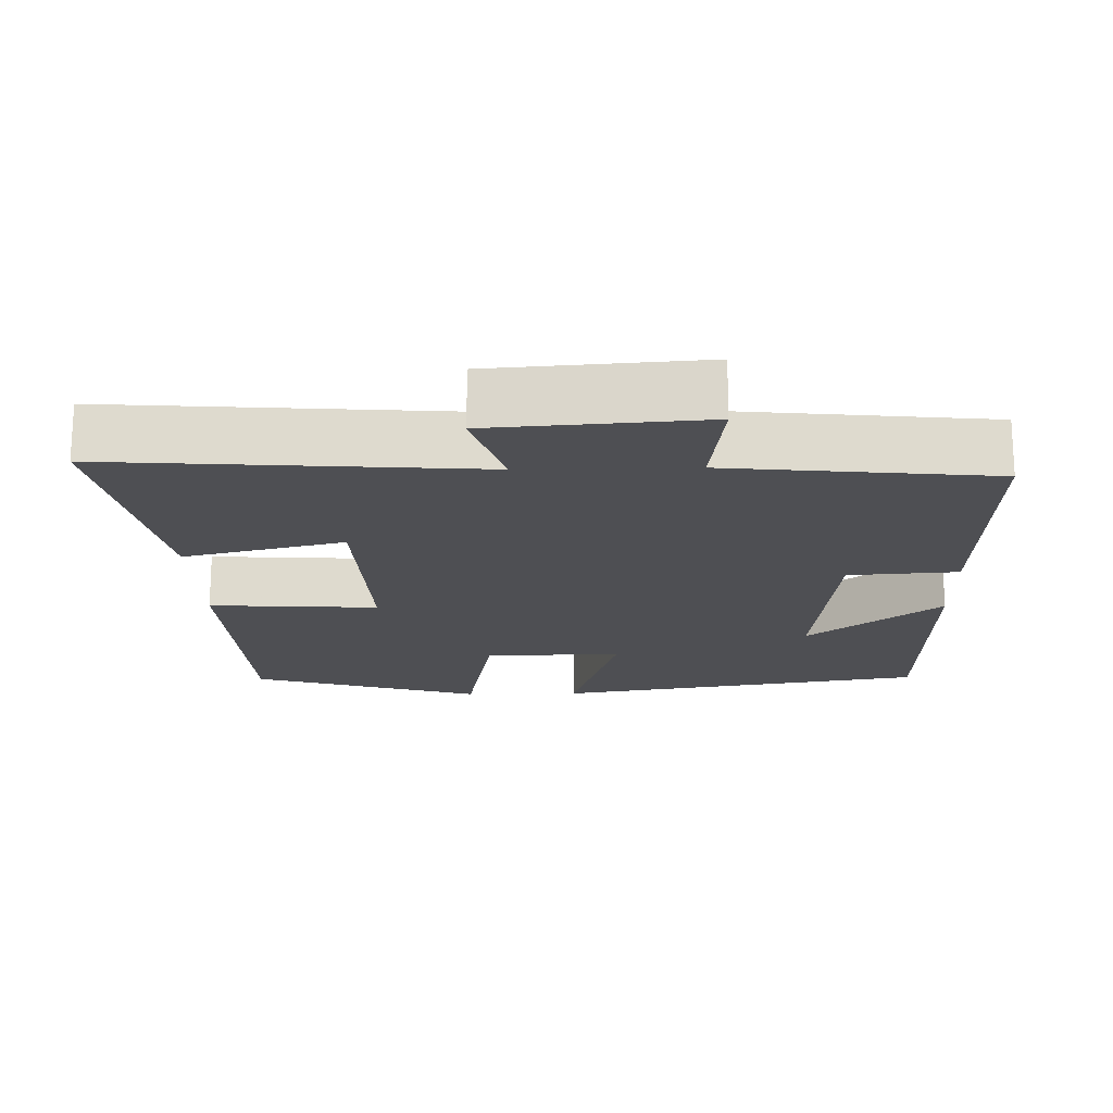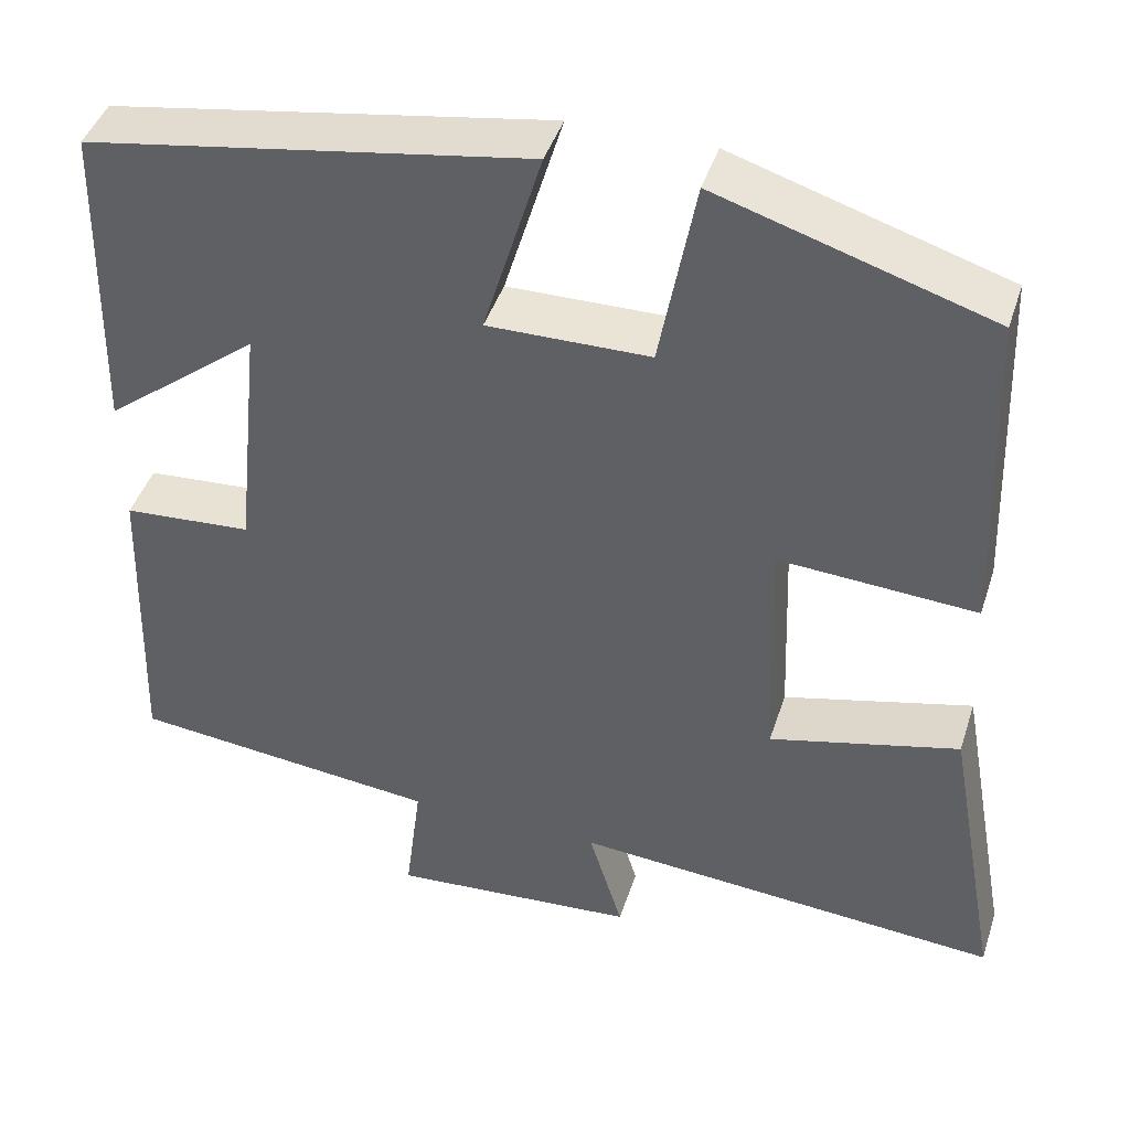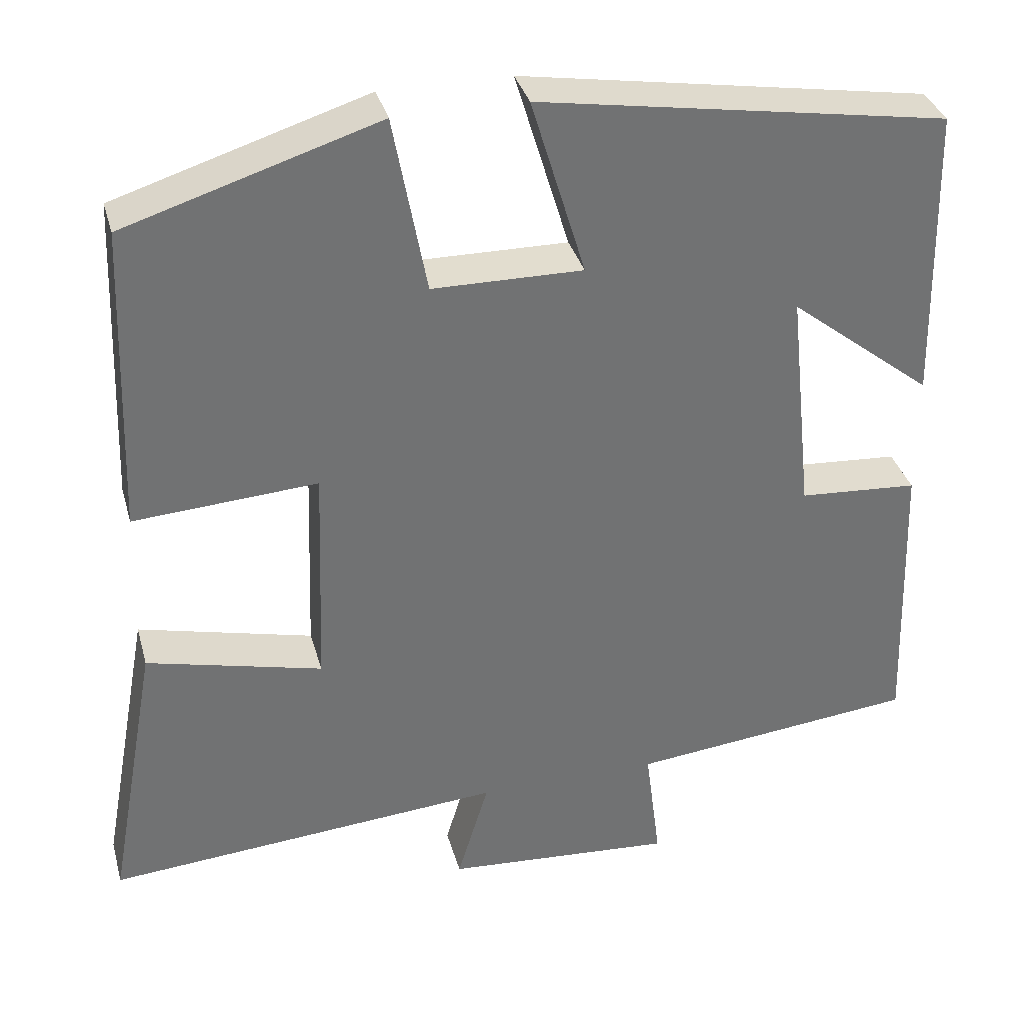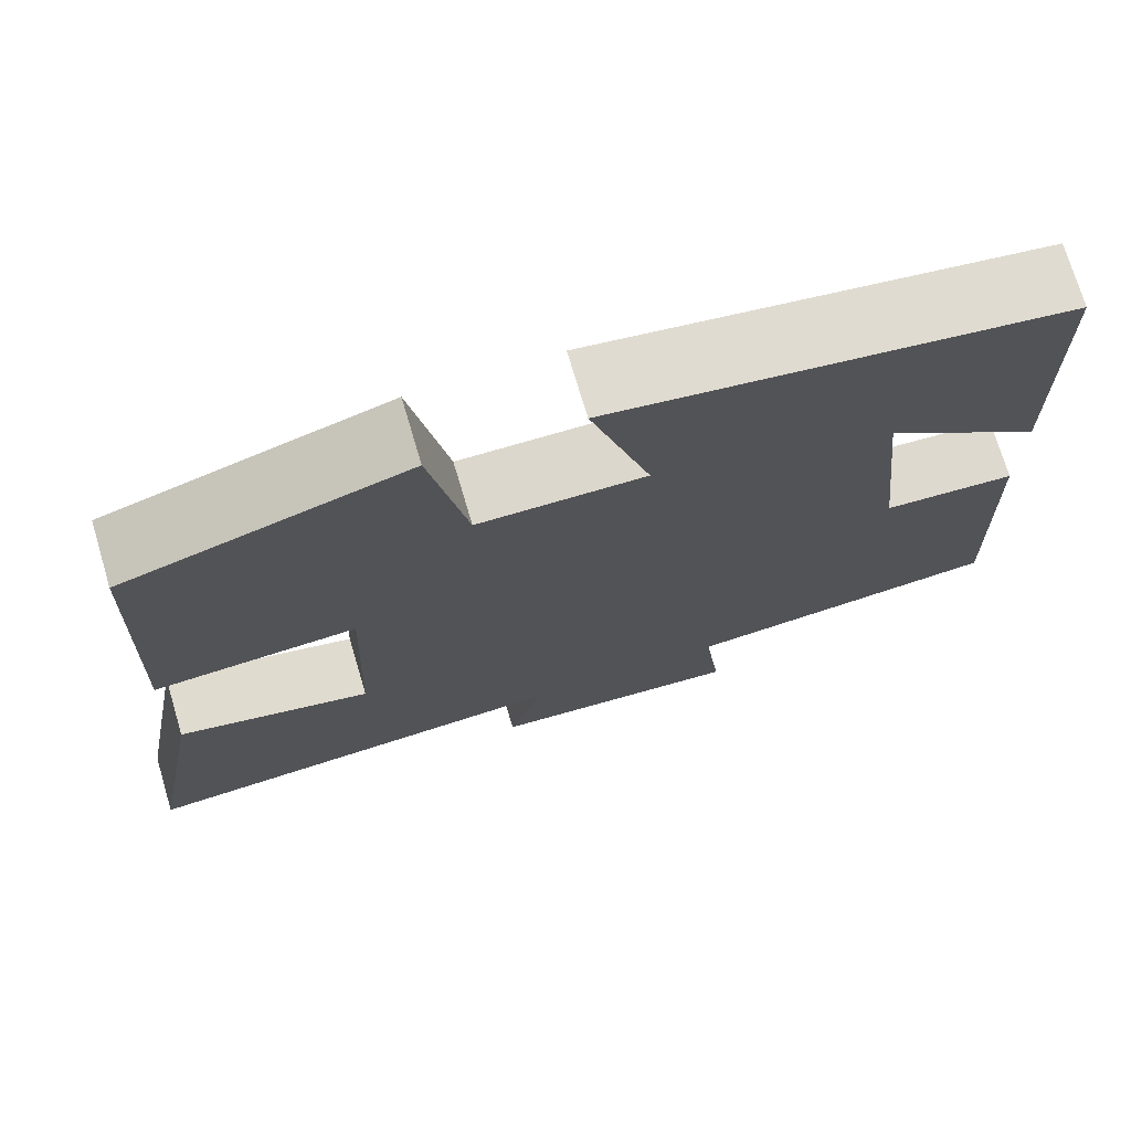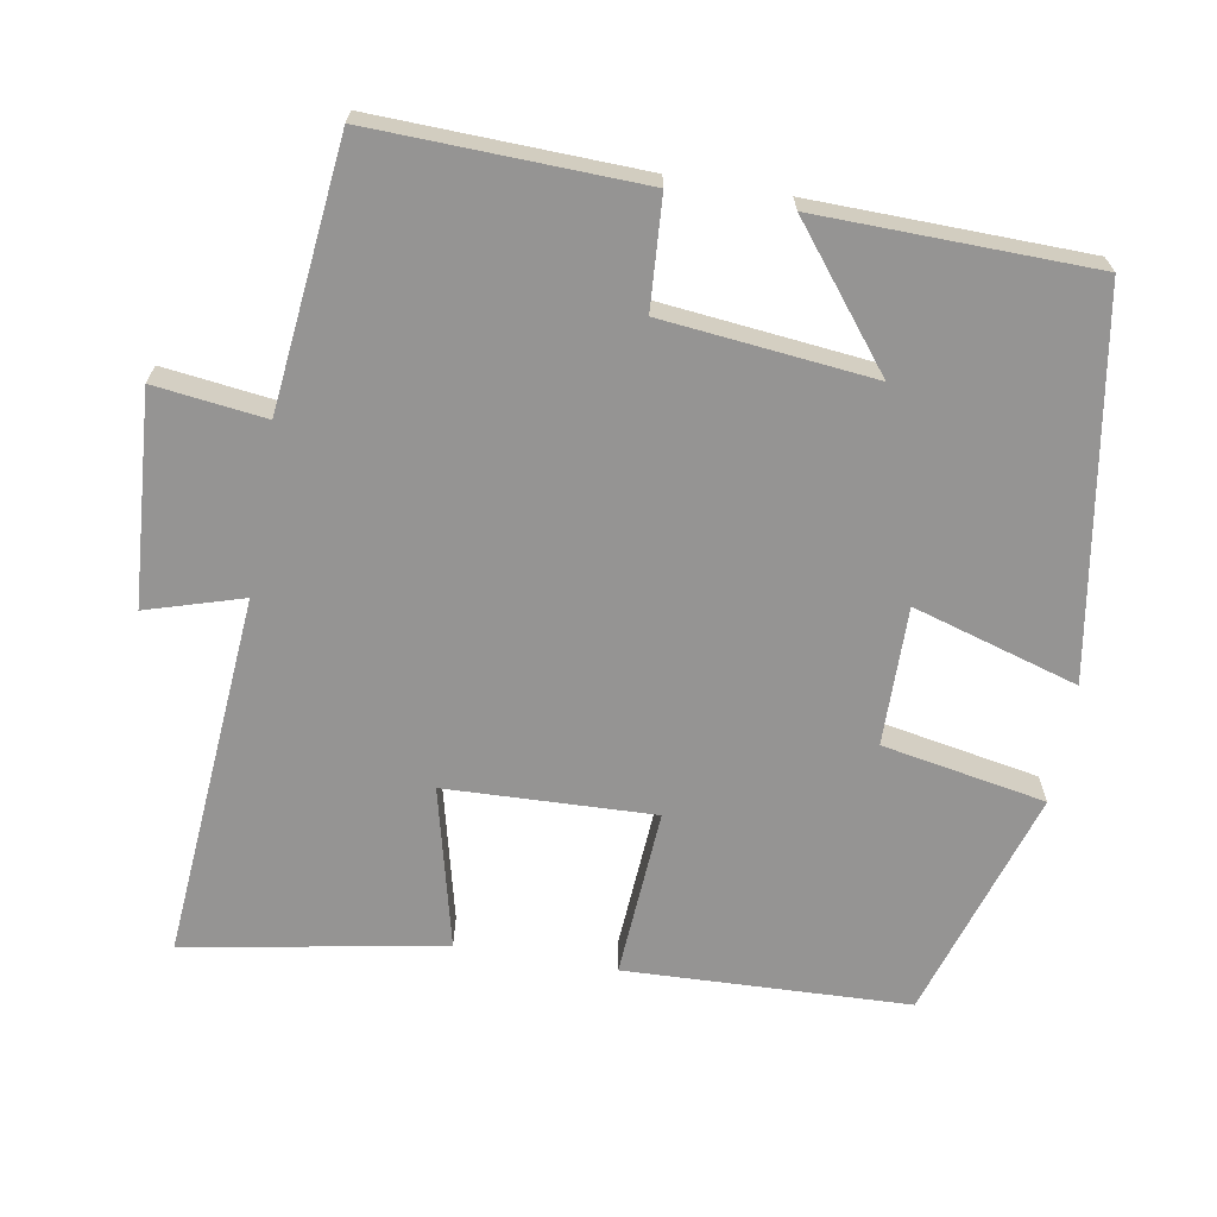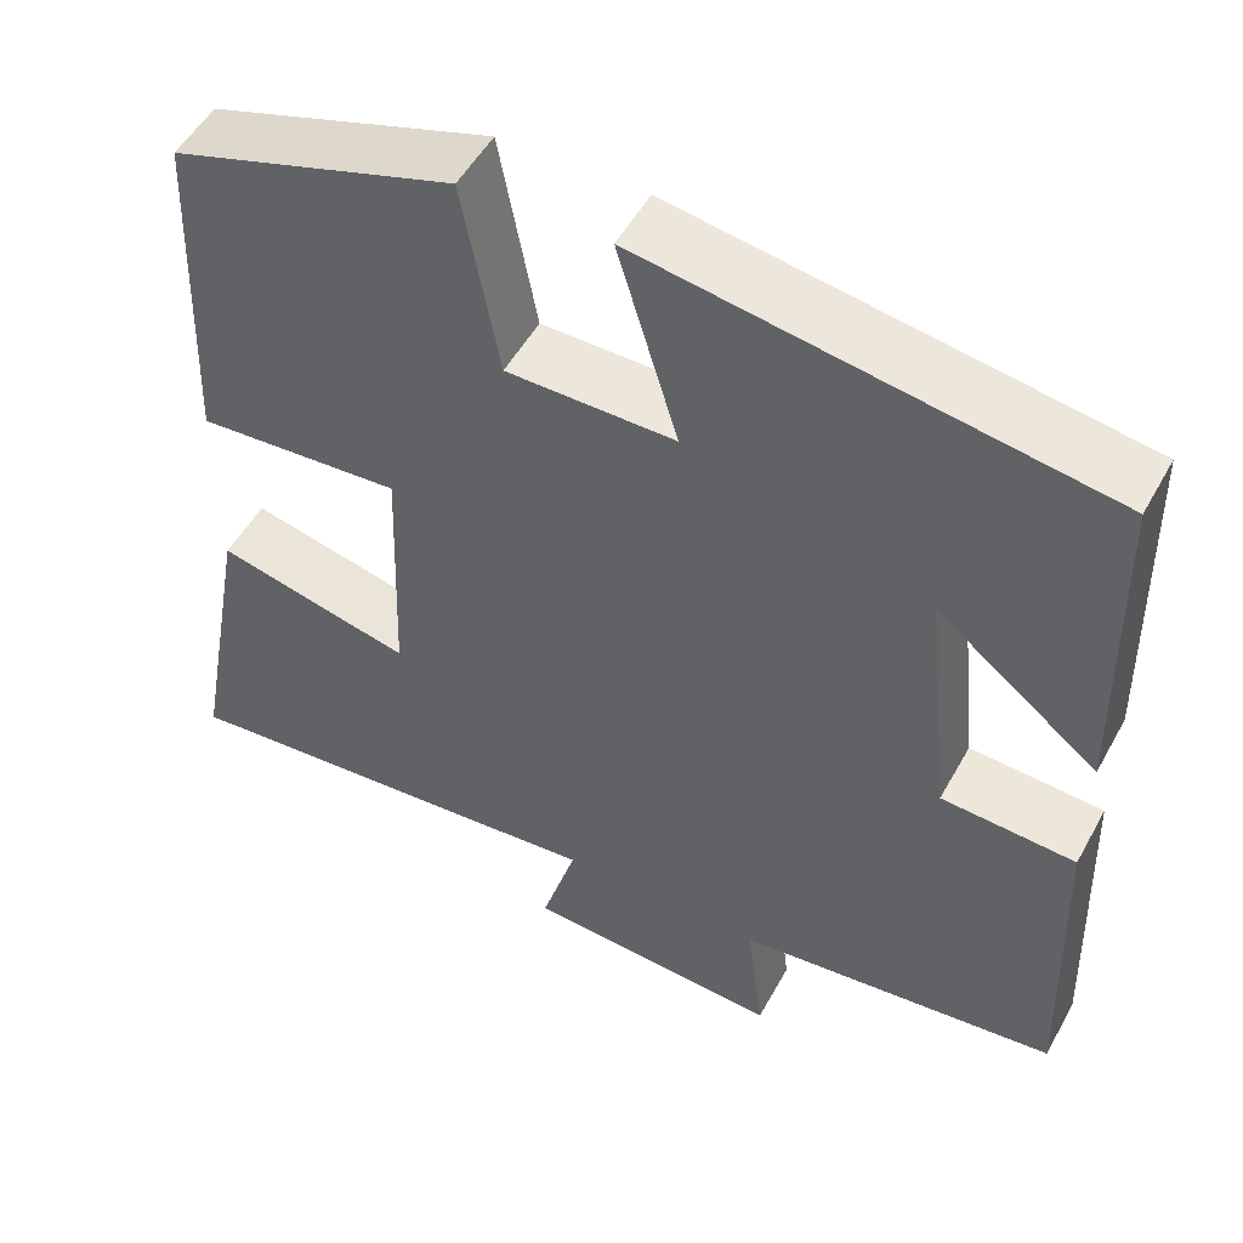
<metadata>
{"format":"obj","ext":"obj","renderer":"f3d","projection":"perspective","resolution":1024,"background":"white","views":[{"elev":-18.2,"azim":-178.5,"up":"+Y"},{"elev":43.3,"azim":17.4,"up":"+Z"},{"elev":34.8,"azim":165.1,"up":"+Z"},{"elev":73.3,"azim":163.4,"up":"+Z"},{"elev":-67.1,"azim":-99.8,"up":"+Y"},{"elev":51.5,"azim":-151.8,"up":"+Z"}]}
</metadata>
<code>
v 0.486 0.07 0.402
v 0.5 0.07 0.02
v 0.273 0.07 0.035
v 0.283 0.07 -0.245
v 0.5 0.07 -0.192
v 0.563 0.07 -0.539
v 0.07 0.07 -0.5
v 0.109 0.07 -0.629
v -0.175 0.07 -0.649
v -0.156 0.07 -0.5
v -0.512 0.07 -0.462
v -0.5 0.07 -0.103
v -0.352 0.07 -0.093
v -0.322 0.07 0.189
v -0.5 0.07 0.049
v -0.492 0.07 0.417
v 0.014 0.07 0.5
v -0.053 0.07 0.278
v 0.133 0.07 0.28
v 0.174 0.07 0.5
v 0.486 0 0.402
v 0.5 0 0.02
v 0.273 0 0.035
v 0.283 0 -0.245
v 0.5 0 -0.192
v 0.563 0 -0.539
v 0.07 0 -0.5
v 0.109 0 -0.629
v -0.175 0 -0.649
v -0.156 0 -0.5
v -0.512 0 -0.462
v -0.5 0 -0.103
v -0.352 0 -0.093
v -0.322 0 0.189
v -0.5 0 0.049
v -0.492 0 0.417
v 0.014 0 0.5
v -0.053 0 0.278
v 0.133 0 0.28
v 0.174 0 0.5
f 19 20 1 2
f 18 19 2 3
f 16 17 18
f 16 18 3 4
f 14 15 16
f 14 16 4
f 13 14 4
f 10 11 12 13
f 10 13 4
f 7 8 9 10
f 7 10 4 5
f 5 6 7
f 22 21 40 39
f 23 22 39 38
f 38 37 36
f 24 23 38 36
f 36 35 34
f 24 36 34
f 24 34 33
f 33 32 31 30
f 24 33 30
f 30 29 28 27
f 25 24 30 27
f 27 26 25
f 1 21 22 2
f 2 22 23 3
f 3 23 24 4
f 4 24 25 5
f 5 25 26 6
f 6 26 27 7
f 7 27 28 8
f 8 28 29 9
f 9 29 30 10
f 10 30 31 11
f 11 31 32 12
f 12 32 33 13
f 13 33 34 14
f 14 34 35 15
f 15 35 36 16
f 16 36 37 17
f 17 37 38 18
f 18 38 39 19
f 19 39 40 20
f 20 40 21 1

</code>
